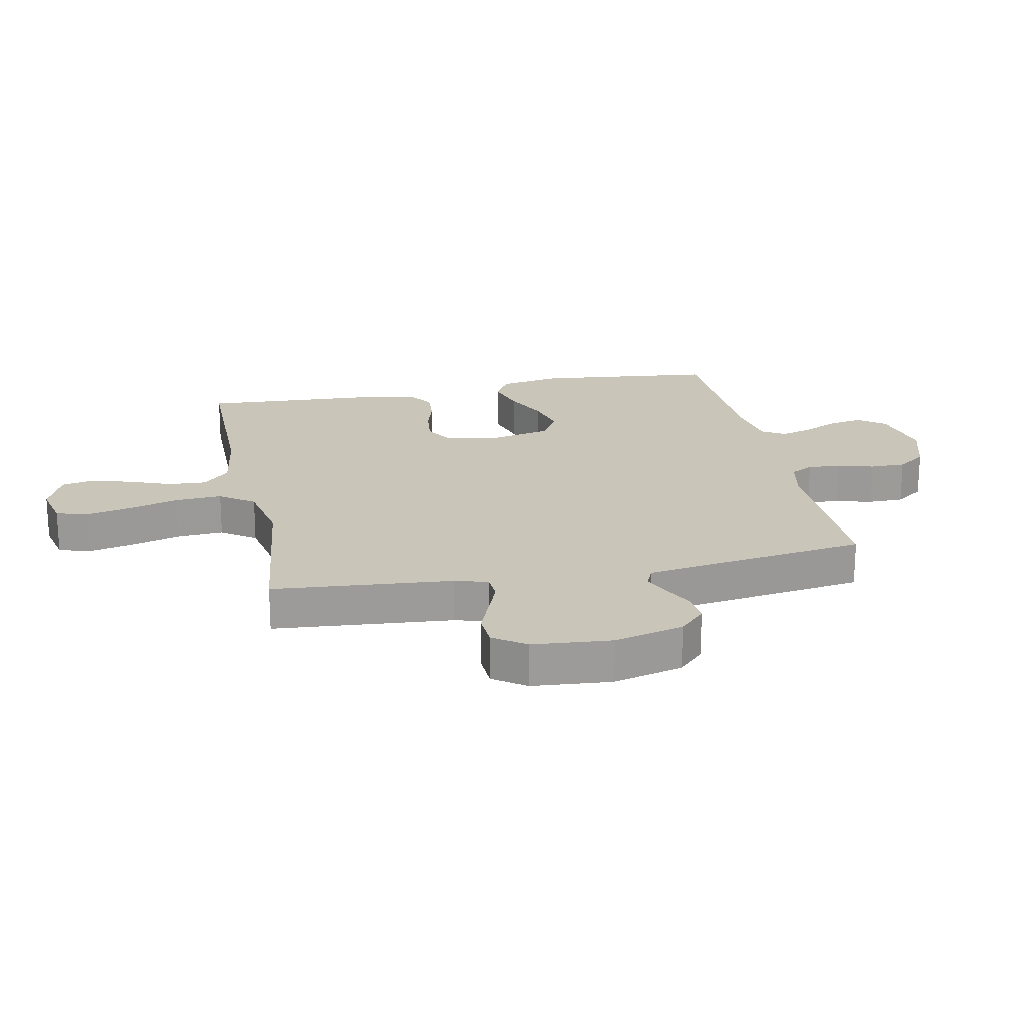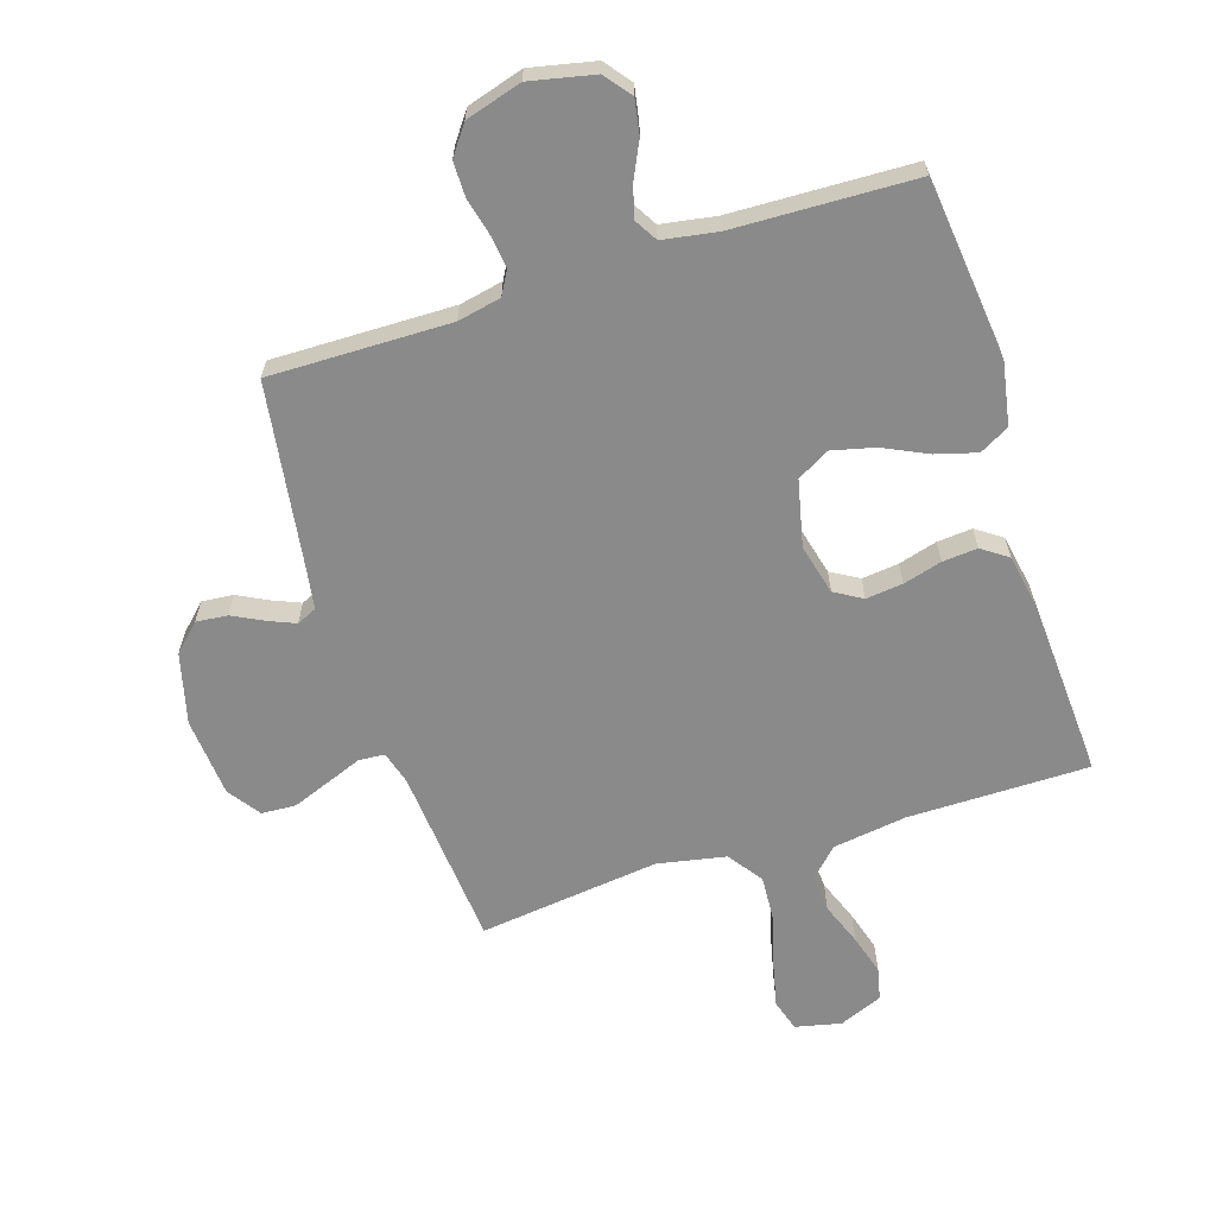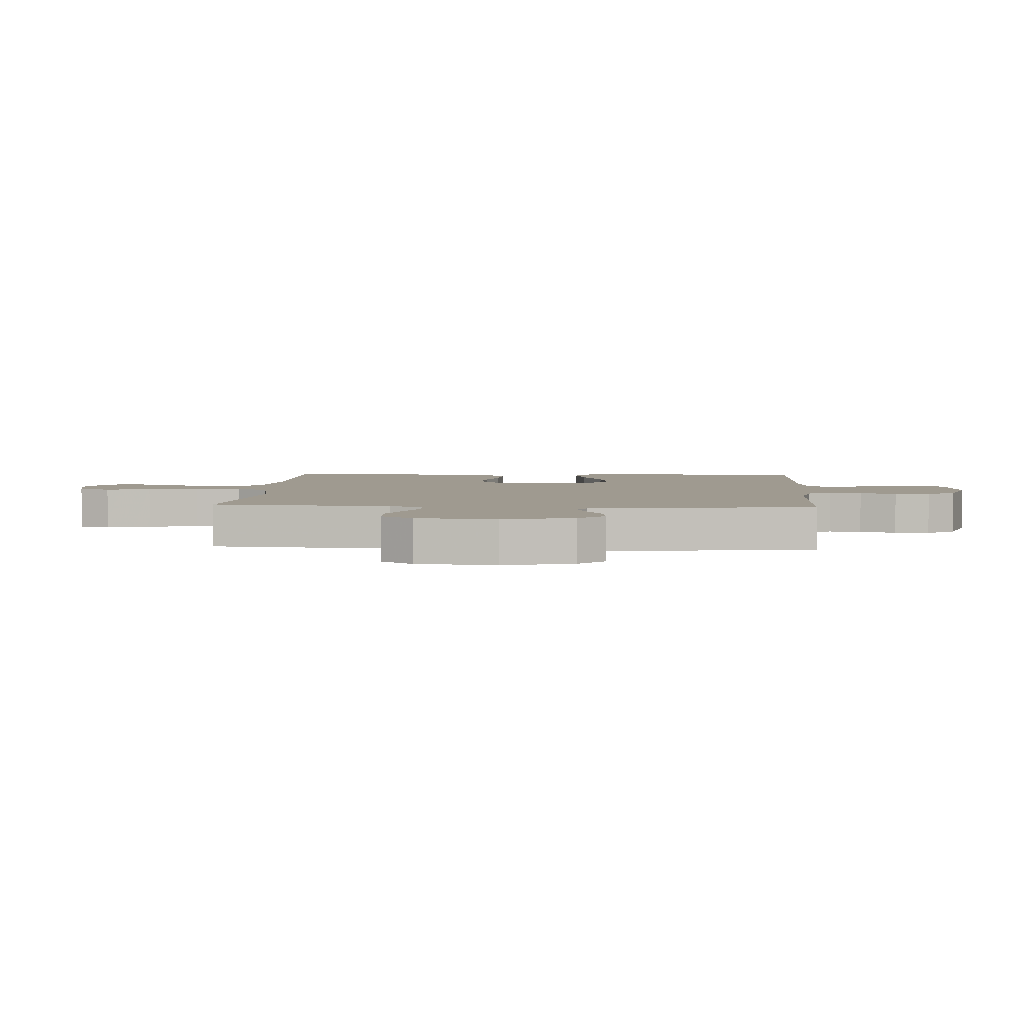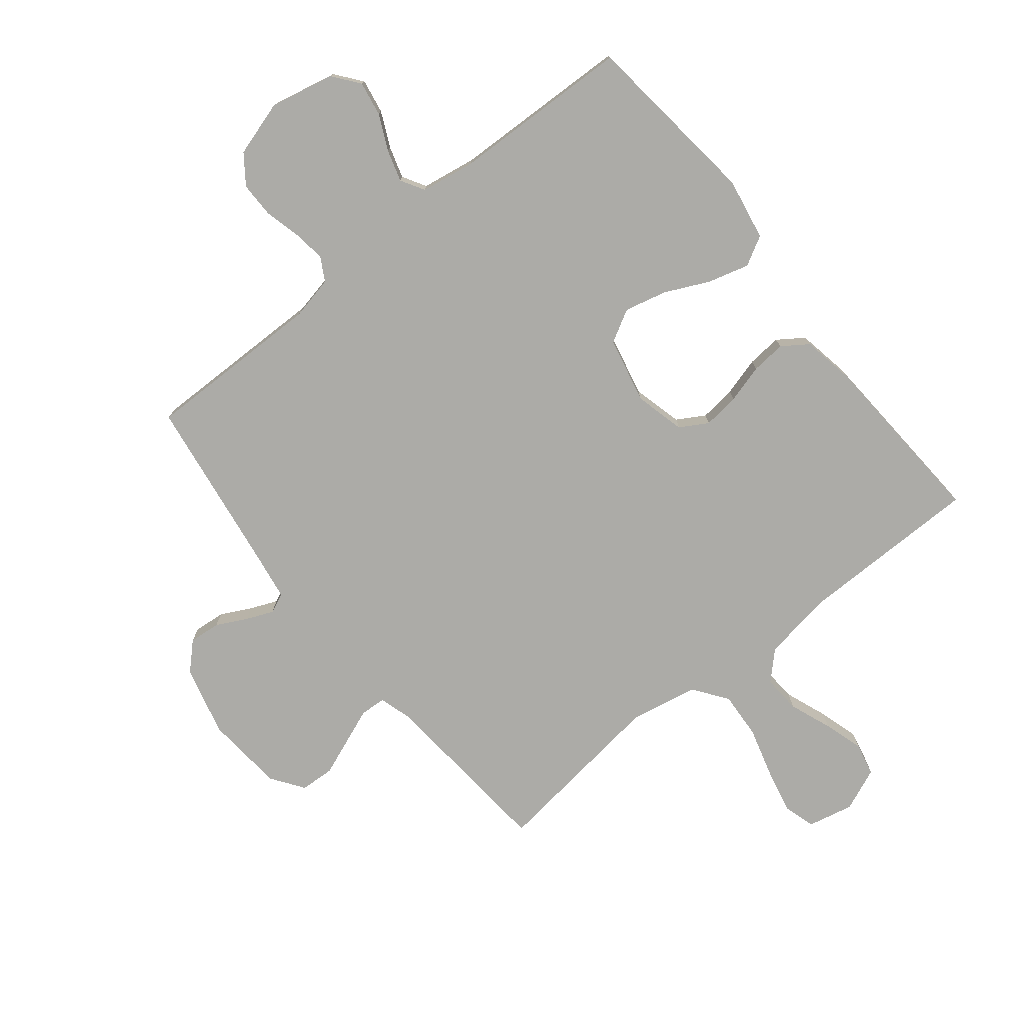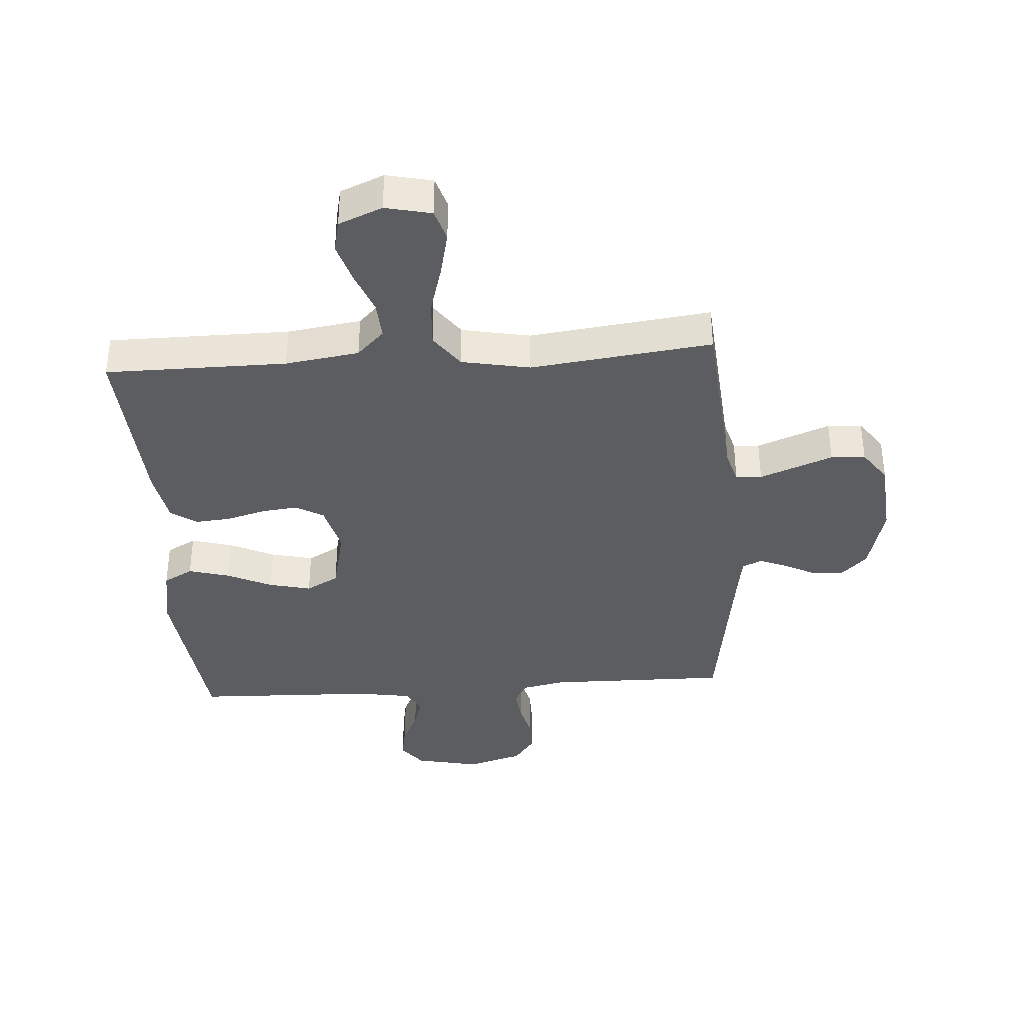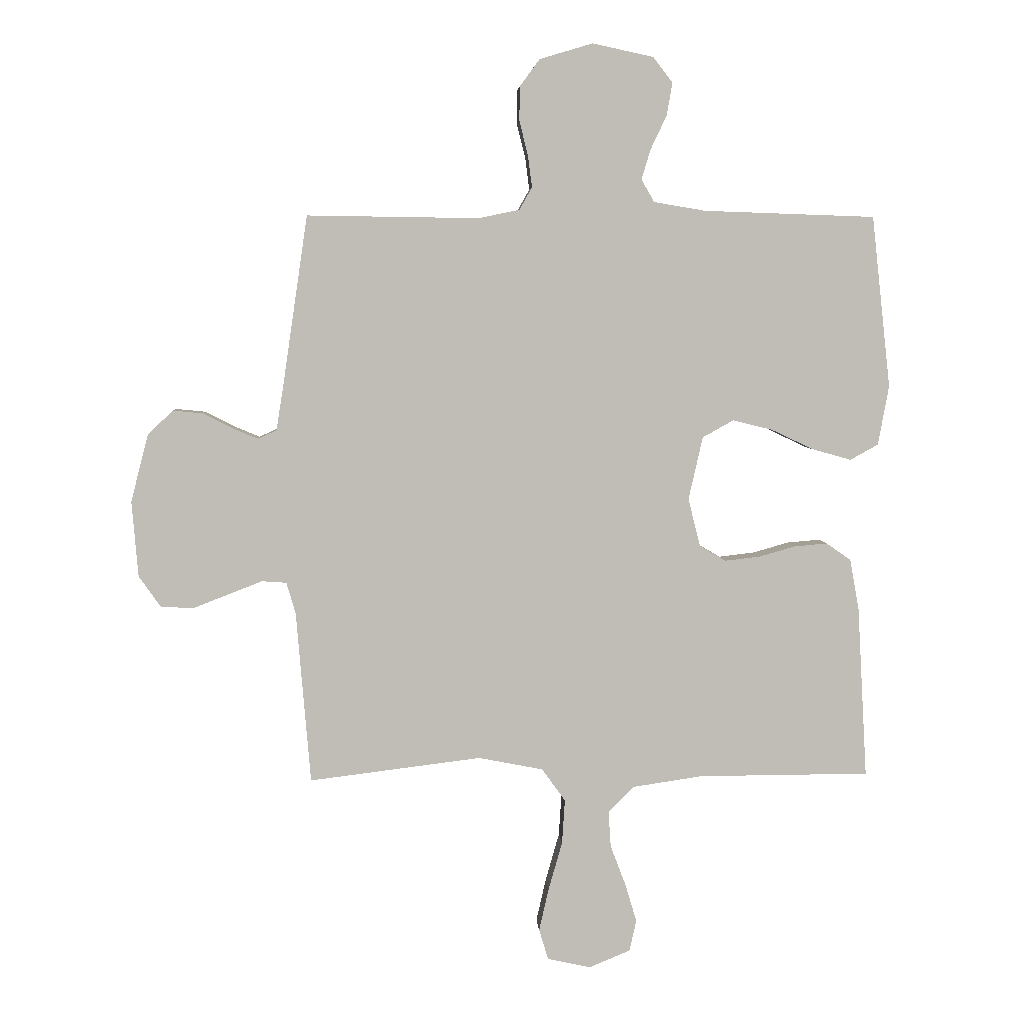
<metadata>
{"format":"obj","ext":"obj","renderer":"f3d","projection":"perspective","resolution":1024,"background":"white","views":[{"elev":20.6,"azim":-101.5,"up":"+Y"},{"elev":-63.4,"azim":17.7,"up":"+Y"},{"elev":3.9,"azim":-86.2,"up":"+Y"},{"elev":-76.3,"azim":38.9,"up":"+Y"},{"elev":-37.0,"azim":-176.0,"up":"+Y"},{"elev":4.9,"azim":-3.5,"up":"+Z"}]}
</metadata>
<code>
v -0.5 0.07 0.5
v -0.2 0.07 0.496
v -0.128 0.07 0.511
v -0.106 0.07 0.55
v -0.113 0.07 0.604
v -0.128 0.07 0.665
v -0.128 0.07 0.724
v -0.093 0.07 0.772
v 0 0.07 0.8
v 0.107 0.07 0.777
v 0.141 0.07 0.733
v 0.131 0.07 0.676
v 0.103 0.07 0.617
v 0.087 0.07 0.564
v 0.11 0.07 0.525
v 0.2 0.07 0.51
v 0.5 0.07 0.5
v 0.533 0.07 0.2
v 0.514 0.07 0.096
v 0.465 0.07 0.069
v 0.397 0.07 0.088
v 0.323 0.07 0.123
v 0.253 0.07 0.14
v 0.199 0.07 0.11
v 0.174 0.07 0
v 0.195 0.07 -0.084
v 0.241 0.07 -0.111
v 0.302 0.07 -0.104
v 0.366 0.07 -0.086
v 0.424 0.07 -0.081
v 0.467 0.07 -0.111
v 0.483 0.07 -0.2
v 0.5 0.07 -0.5
v 0.2 0.07 -0.501
v 0.078 0.07 -0.519
v 0.033 0.07 -0.564
v 0.037 0.07 -0.627
v 0.064 0.07 -0.698
v 0.084 0.07 -0.765
v 0.072 0.07 -0.819
v 0 0.07 -0.849
v -0.076 0.07 -0.832
v -0.092 0.07 -0.779
v -0.075 0.07 -0.704
v -0.051 0.07 -0.62
v -0.046 0.07 -0.542
v -0.087 0.07 -0.485
v -0.2 0.07 -0.463
v -0.5 0.07 -0.5
v -0.525 0.07 -0.2
v -0.541 0.07 -0.145
v -0.584 0.07 -0.142
v -0.643 0.07 -0.165
v -0.705 0.07 -0.189
v -0.762 0.07 -0.186
v -0.8 0.07 -0.132
v -0.811 0.07 0
v -0.781 0.07 0.117
v -0.737 0.07 0.16
v -0.685 0.07 0.155
v -0.634 0.07 0.129
v -0.589 0.07 0.11
v -0.556 0.07 0.125
v -0.544 0.07 0.2
v -0.5 0 0.5
v -0.2 0 0.496
v -0.128 0 0.511
v -0.106 0 0.55
v -0.113 0 0.604
v -0.128 0 0.665
v -0.128 0 0.724
v -0.093 0 0.772
v 0 0 0.8
v 0.107 0 0.777
v 0.141 0 0.733
v 0.131 0 0.676
v 0.103 0 0.617
v 0.087 0 0.564
v 0.11 0 0.525
v 0.2 0 0.51
v 0.5 0 0.5
v 0.533 0 0.2
v 0.514 0 0.096
v 0.465 0 0.069
v 0.397 0 0.088
v 0.323 0 0.123
v 0.253 0 0.14
v 0.199 0 0.11
v 0.174 0 0
v 0.195 0 -0.084
v 0.241 0 -0.111
v 0.302 0 -0.104
v 0.366 0 -0.086
v 0.424 0 -0.081
v 0.467 0 -0.111
v 0.483 0 -0.2
v 0.5 0 -0.5
v 0.2 0 -0.501
v 0.078 0 -0.519
v 0.033 0 -0.564
v 0.037 0 -0.627
v 0.064 0 -0.698
v 0.084 0 -0.765
v 0.072 0 -0.819
v 0 0 -0.849
v -0.076 0 -0.832
v -0.092 0 -0.779
v -0.075 0 -0.704
v -0.051 0 -0.62
v -0.046 0 -0.542
v -0.087 0 -0.485
v -0.2 0 -0.463
v -0.5 0 -0.5
v -0.525 0 -0.2
v -0.541 0 -0.145
v -0.584 0 -0.142
v -0.643 0 -0.165
v -0.705 0 -0.189
v -0.762 0 -0.186
v -0.8 0 -0.132
v -0.811 0 0
v -0.781 0 0.117
v -0.737 0 0.16
v -0.685 0 0.155
v -0.634 0 0.129
v -0.589 0 0.11
v -0.556 0 0.125
v -0.544 0 0.2
f 59 60 61
f 58 59 61
f 57 58 61
f 56 57 61
f 55 56 61
f 54 55 61
f 53 54 61
f 52 53 61
f 51 52 61 62
f 50 51 62 63
f 48 49 50
f 50 63 64
f 48 50 64
f 47 48 64
f 43 44 45
f 42 43 45
f 41 42 45
f 40 41 45
f 39 40 45
f 38 39 45
f 37 38 45
f 36 37 45 46
f 64 1 2
f 47 64 2
f 46 47 2
f 36 46 2
f 35 36 2
f 32 33 34
f 31 32 34
f 30 31 34
f 29 30 34
f 28 29 34
f 20 21 22
f 19 20 22
f 18 19 22
f 17 18 22
f 16 17 22
f 15 16 22 23
f 14 15 23 24
f 11 12 13
f 10 11 13
f 9 10 13
f 8 9 13
f 7 8 13
f 6 7 13
f 5 6 13
f 4 5 13 14
f 14 24 25
f 4 14 25
f 3 4 25
f 27 28 34 35
f 26 27 35
f 25 26 35
f 3 25 35
f 2 3 35
f 125 124 123
f 125 123 122
f 125 122 121
f 125 121 120
f 125 120 119
f 125 119 118
f 125 118 117
f 125 117 116
f 126 125 116 115
f 127 126 115 114
f 114 113 112
f 128 127 114
f 128 114 112
f 128 112 111
f 109 108 107
f 109 107 106
f 109 106 105
f 109 105 104
f 109 104 103
f 109 103 102
f 109 102 101
f 110 109 101 100
f 66 65 128
f 66 128 111
f 66 111 110
f 66 110 100
f 66 100 99
f 98 97 96
f 98 96 95
f 98 95 94
f 98 94 93
f 98 93 92
f 86 85 84
f 86 84 83
f 86 83 82
f 86 82 81
f 86 81 80
f 87 86 80 79
f 88 87 79 78
f 77 76 75
f 77 75 74
f 77 74 73
f 77 73 72
f 77 72 71
f 77 71 70
f 77 70 69
f 78 77 69 68
f 89 88 78
f 89 78 68
f 89 68 67
f 99 98 92 91
f 99 91 90
f 99 90 89
f 99 89 67
f 99 67 66
f 1 65 66 2
f 2 66 67 3
f 3 67 68 4
f 4 68 69 5
f 5 69 70 6
f 6 70 71 7
f 7 71 72 8
f 8 72 73 9
f 9 73 74 10
f 10 74 75 11
f 11 75 76 12
f 12 76 77 13
f 13 77 78 14
f 14 78 79 15
f 15 79 80 16
f 16 80 81 17
f 17 81 82 18
f 18 82 83 19
f 19 83 84 20
f 20 84 85 21
f 21 85 86 22
f 22 86 87 23
f 23 87 88 24
f 24 88 89 25
f 25 89 90 26
f 26 90 91 27
f 27 91 92 28
f 28 92 93 29
f 29 93 94 30
f 30 94 95 31
f 31 95 96 32
f 32 96 97 33
f 33 97 98 34
f 34 98 99 35
f 35 99 100 36
f 36 100 101 37
f 37 101 102 38
f 38 102 103 39
f 39 103 104 40
f 40 104 105 41
f 41 105 106 42
f 42 106 107 43
f 43 107 108 44
f 44 108 109 45
f 45 109 110 46
f 46 110 111 47
f 47 111 112 48
f 48 112 113 49
f 49 113 114 50
f 50 114 115 51
f 51 115 116 52
f 52 116 117 53
f 53 117 118 54
f 54 118 119 55
f 55 119 120 56
f 56 120 121 57
f 57 121 122 58
f 58 122 123 59
f 59 123 124 60
f 60 124 125 61
f 61 125 126 62
f 62 126 127 63
f 63 127 128 64
f 64 128 65 1

</code>
